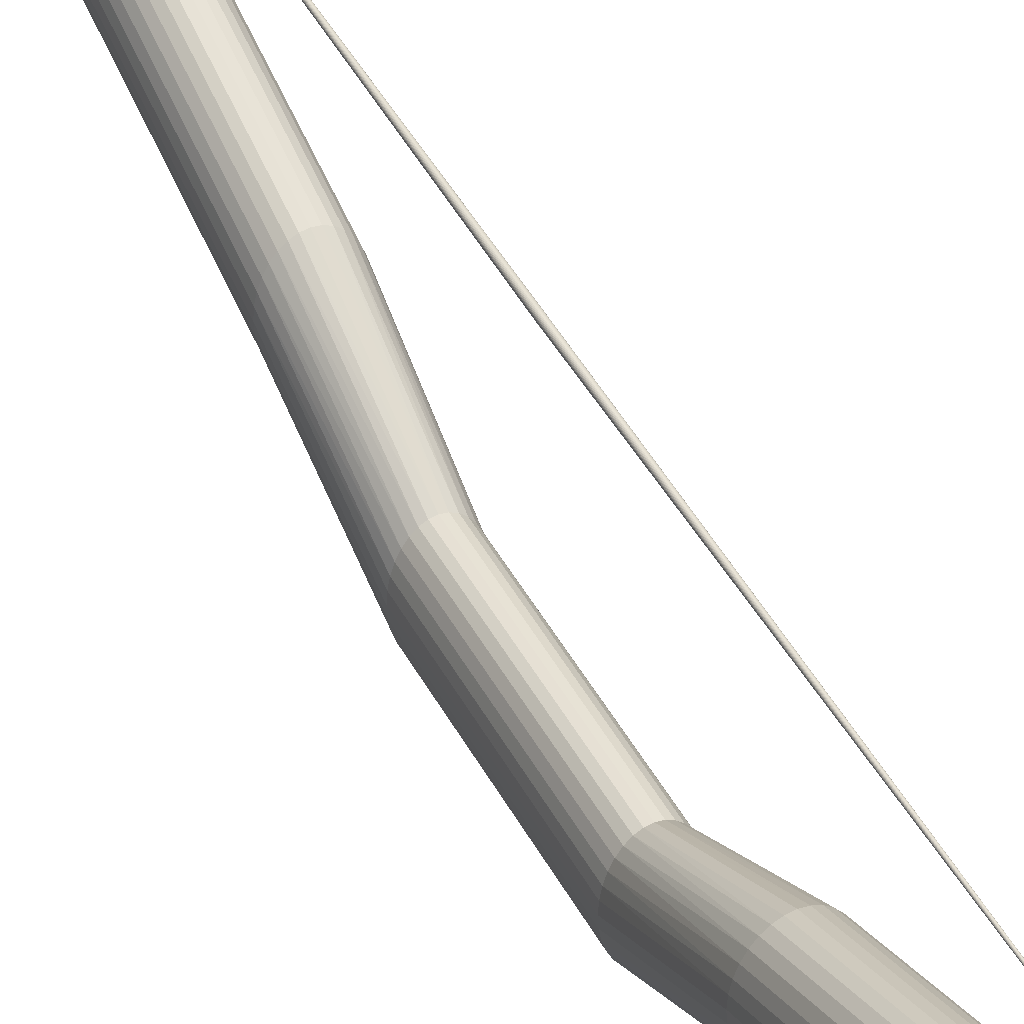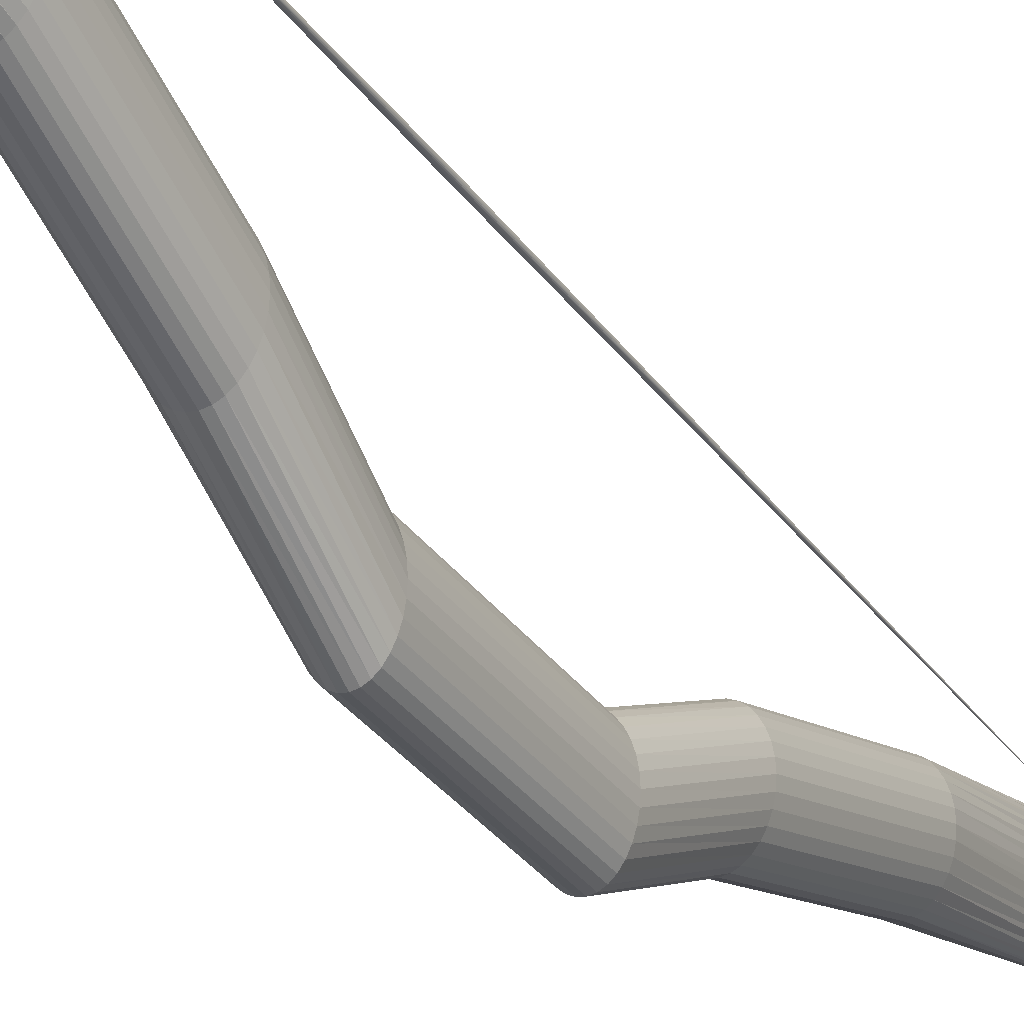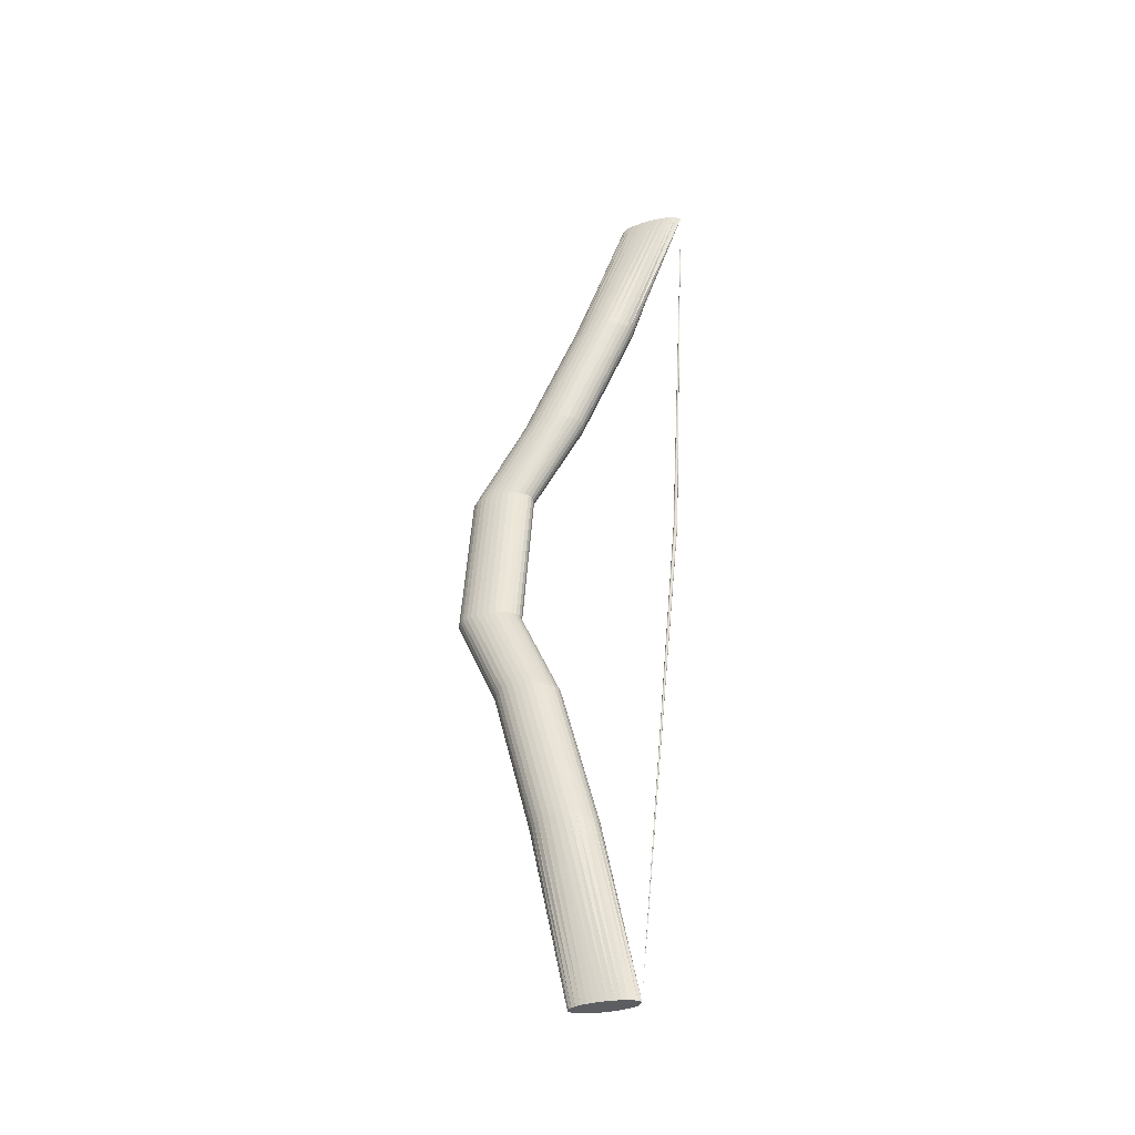
<metadata>
{"format":"obj","ext":"obj","renderer":"f3d","projection":"perspective","resolution":1024,"background":"white","views":[{"elev":43.8,"azim":143.7,"up":"+Z"},{"elev":-29.7,"azim":-162.4,"up":"+Z"},{"elev":-29.3,"azim":-67.4,"up":"+Y"}]}
</metadata>
<code>
o Cilindro
v -0.01174 -0.1829 -0.9942
v 0.01565 -0.0276 -0.9942
v -0.007927 -0.1836 -0.9935
v 0.01946 -0.02827 -0.9935
v -0.004266 -0.1842 -0.9916
v 0.02312 -0.02891 -0.9916
v -0.000892 -0.1848 -0.9884
v 0.02649 -0.02951 -0.9884
v 0.002065 -0.1853 -0.9842
v 0.02945 -0.03003 -0.9842
v 0.004492 -0.1858 -0.979
v 0.03188 -0.03046 -0.979
v 0.006295 -0.1861 -0.9732
v 0.03368 -0.03078 -0.9732
v 0.007406 -0.1863 -0.9668
v 0.03479 -0.03097 -0.9668
v 0.007781 -0.1863 -0.9601
v 0.03517 -0.03104 -0.9601
v 0.007406 -0.1863 -0.9535
v 0.03479 -0.03097 -0.9535
v 0.006295 -0.1861 -0.9471
v 0.03368 -0.03078 -0.9471
v 0.004492 -0.1858 -0.9412
v 0.03188 -0.03046 -0.9412
v 0.002065 -0.1853 -0.936
v 0.02945 -0.03003 -0.936
v -0.000892 -0.1848 -0.9318
v 0.02649 -0.02951 -0.9318
v -0.004266 -0.1842 -0.9287
v 0.02312 -0.02891 -0.9287
v -0.007927 -0.1836 -0.9267
v 0.01946 -0.02827 -0.9267
v -0.01174 -0.1829 -0.9261
v 0.01565 -0.0276 -0.9261
v -0.01554 -0.1822 -0.9267
v 0.01184 -0.02693 -0.9267
v -0.0192 -0.1816 -0.9287
v 0.008183 -0.02628 -0.9287
v -0.02258 -0.181 -0.9318
v 0.004809 -0.02568 -0.9318
v -0.02553 -0.1805 -0.936
v 0.001851 -0.02516 -0.936
v -0.02796 -0.18 -0.9412
v -0.000576 -0.02474 -0.9412
v -0.02976 -0.1797 -0.9471
v -0.002379 -0.02442 -0.9471
v -0.03087 -0.1795 -0.9535
v -0.003489 -0.02422 -0.9535
v -0.03125 -0.1795 -0.9601
v -0.003864 -0.02415 -0.9601
v -0.03087 -0.1795 -0.9668
v -0.003489 -0.02422 -0.9668
v -0.02976 -0.1797 -0.9732
v -0.002379 -0.02442 -0.9732
v -0.02796 -0.18 -0.979
v -0.000576 -0.02474 -0.979
v -0.02553 -0.1805 -0.9842
v 0.001851 -0.02516 -0.9842
v -0.02258 -0.181 -0.9884
v 0.004809 -0.02568 -0.9884
v -0.0192 -0.1816 -0.9916
v 0.008183 -0.02628 -0.9916
v -0.01554 -0.1822 -0.9935
v 0.01184 -0.02693 -0.9935
v 0.03173 0.06361 -0.9442
v 0.03622 0.06282 -0.9435
v 0.04054 0.06206 -0.9416
v 0.04451 0.06136 -0.9384
v 0.048 0.06074 -0.9342
v 0.05086 0.06024 -0.929
v 0.05298 0.05986 -0.9232
v 0.05429 0.05963 -0.9168
v 0.05474 0.05955 -0.9101
v 0.05429 0.05963 -0.9035
v 0.05298 0.05986 -0.8971
v 0.05086 0.06024 -0.8912
v 0.048 0.06074 -0.886
v 0.04451 0.06136 -0.8818
v 0.04054 0.06206 -0.8787
v 0.03622 0.06282 -0.8767
v 0.03173 0.06361 -0.8761
v 0.02724 0.0644 -0.8767
v 0.02293 0.06516 -0.8787
v 0.01895 0.06586 -0.8818
v 0.01547 0.06648 -0.886
v 0.01261 0.06698 -0.8912
v 0.01048 0.06736 -0.8971
v 0.009172 0.06759 -0.9035
v 0.00873 0.06767 -0.9101
v 0.009172 0.06759 -0.9168
v 0.01048 0.06736 -0.9232
v 0.01261 0.06698 -0.929
v 0.01547 0.06648 -0.9342
v 0.01895 0.06586 -0.9384
v 0.02293 0.06516 -0.9416
v 0.02724 0.0644 -0.9435
v 0.05376 0.1885 -0.8942
v 0.05824 0.1877 -0.8935
v 0.06256 0.187 -0.8916
v 0.06654 0.1863 -0.8884
v 0.07002 0.1856 -0.8842
v 0.07288 0.1851 -0.879
v 0.07501 0.1848 -0.8732
v 0.07632 0.1845 -0.8668
v 0.07676 0.1845 -0.8601
v 0.07632 0.1845 -0.8535
v 0.07501 0.1848 -0.8471
v 0.07288 0.1851 -0.8412
v 0.07002 0.1856 -0.836
v 0.06654 0.1863 -0.8318
v 0.06256 0.187 -0.8287
v 0.05824 0.1877 -0.8267
v 0.05376 0.1885 -0.8261
v 0.04927 0.1893 -0.8267
v 0.04495 0.1901 -0.8287
v 0.04098 0.1908 -0.8318
v 0.03749 0.1914 -0.836
v 0.03463 0.1919 -0.8412
v 0.0325 0.1923 -0.8471
v 0.0312 0.1925 -0.8535
v 0.03075 0.1926 -0.8601
v 0.0312 0.1925 -0.8668
v 0.0325 0.1923 -0.8732
v 0.03463 0.1919 -0.879
v 0.03749 0.1914 -0.8842
v 0.04098 0.1908 -0.8884
v 0.04495 0.1901 -0.8916
v 0.04927 0.1893 -0.8935
v 0.08292 0.3539 -0.8442
v 0.0844 0.3537 -0.8435
v 0.08582 0.3534 -0.8416
v 0.08713 0.3532 -0.8384
v 0.08828 0.353 -0.8342
v 0.08922 0.3528 -0.829
v 0.08991 0.3527 -0.8232
v 0.09035 0.3526 -0.8168
v 0.09049 0.3526 -0.8101
v 0.09035 0.3526 -0.8035
v 0.08991 0.3527 -0.7971
v 0.08922 0.3528 -0.7912
v 0.08828 0.353 -0.786
v 0.08713 0.3532 -0.7818
v 0.08582 0.3534 -0.7787
v 0.08274 0.3528 -0.7738
v 0.08003 0.3544 -0.7787
v 0.07872 0.3547 -0.7818
v 0.07758 0.3549 -0.786
v 0.07663 0.355 -0.7912
v 0.07594 0.3552 -0.7971
v 0.07551 0.3552 -0.8035
v 0.07536 0.3553 -0.8101
v 0.07551 0.3552 -0.8168
v 0.07594 0.3552 -0.8232
v 0.07663 0.355 -0.829
v 0.07758 0.3549 -0.8342
v 0.07872 0.3547 -0.8384
v 0.08003 0.3544 -0.8416
v 0.08145 0.3542 -0.8435
v -0.02891 -0.2803 -0.9442
v -0.0246 -0.2811 -0.9435
v -0.02044 -0.2818 -0.9416
v -0.01662 -0.2825 -0.9384
v -0.01326 -0.2831 -0.9342
v -0.01051 -0.2836 -0.929
v -0.008462 -0.2839 -0.9232
v -0.007203 -0.2842 -0.9168
v -0.006777 -0.2842 -0.9101
v -0.007203 -0.2842 -0.9035
v -0.008462 -0.2839 -0.8971
v -0.01051 -0.2836 -0.8912
v -0.01326 -0.2831 -0.886
v -0.01662 -0.2825 -0.8818
v -0.02044 -0.2818 -0.8787
v -0.0246 -0.2811 -0.8767
v -0.02891 -0.2803 -0.8761
v -0.03323 -0.2796 -0.8767
v -0.03739 -0.2788 -0.8787
v -0.04121 -0.2782 -0.8818
v -0.04457 -0.2776 -0.886
v -0.04732 -0.2771 -0.8912
v -0.04937 -0.2767 -0.8971
v -0.05063 -0.2765 -0.9035
v -0.05105 -0.2764 -0.9101
v -0.05063 -0.2765 -0.9168
v -0.04937 -0.2767 -0.9232
v -0.04732 -0.2771 -0.929
v -0.04457 -0.2776 -0.9342
v -0.04121 -0.2782 -0.9384
v -0.03739 -0.2788 -0.9416
v -0.03323 -0.2796 -0.9435
v -0.05575 -0.4326 -0.8942
v -0.05144 -0.4333 -0.8935
v -0.04728 -0.434 -0.8916
v -0.04346 -0.4347 -0.8884
v -0.0401 -0.4353 -0.8842
v -0.03735 -0.4358 -0.879
v -0.0353 -0.4362 -0.8732
v -0.03404 -0.4364 -0.8668
v -0.03362 -0.4365 -0.8601
v -0.03404 -0.4364 -0.8535
v -0.0353 -0.4362 -0.8471
v -0.03735 -0.4358 -0.8412
v -0.0401 -0.4353 -0.836
v -0.04346 -0.4347 -0.8318
v -0.04728 -0.434 -0.8287
v -0.05144 -0.4333 -0.8267
v -0.05575 -0.4326 -0.8261
v -0.06007 -0.4318 -0.8267
v -0.06423 -0.4311 -0.8287
v -0.06805 -0.4304 -0.8318
v -0.07141 -0.4298 -0.836
v -0.07416 -0.4293 -0.8412
v -0.07621 -0.4289 -0.8471
v -0.07747 -0.4287 -0.8535
v -0.07789 -0.4286 -0.8601
v -0.07747 -0.4287 -0.8668
v -0.07621 -0.4289 -0.8732
v -0.07416 -0.4293 -0.879
v -0.07141 -0.4298 -0.8842
v -0.06805 -0.4304 -0.8884
v -0.06423 -0.4311 -0.8916
v -0.06007 -0.4318 -0.8935
v -0.08766 -0.6135 -0.8442
v -0.0858 -0.6138 -0.8435
v -0.08401 -0.6142 -0.8416
v -0.08235 -0.6144 -0.8384
v -0.08091 -0.6147 -0.8342
v -0.07972 -0.6149 -0.829
v -0.07884 -0.6151 -0.8232
v -0.07829 -0.6152 -0.8168
v -0.07811 -0.6152 -0.8101
v -0.07829 -0.6152 -0.8035
v -0.07884 -0.6151 -0.7971
v -0.07972 -0.6149 -0.7912
v -0.08091 -0.6147 -0.786
v -0.08235 -0.6144 -0.7818
v -0.08896 -0.6135 -0.7761
v -0.09132 -0.6129 -0.7787
v -0.09297 -0.6126 -0.7818
v -0.09442 -0.6123 -0.786
v -0.0956 -0.6121 -0.7912
v -0.09649 -0.612 -0.7971
v -0.09703 -0.6119 -0.8035
v -0.09721 -0.6118 -0.8101
v -0.09703 -0.6119 -0.8168
v -0.09649 -0.612 -0.8232
v -0.0956 -0.6121 -0.829
v -0.09442 -0.6123 -0.8342
v -0.09297 -0.6126 -0.8384
v -0.09132 -0.6129 -0.8416
v -0.08953 -0.6132 -0.8435
v 0.008008 -0.1 -0.7644
v 0.007618 -0.1 -0.7644
v 0.007243 -0.1 -0.7645
v 0.006897 -0.1 -0.7647
v 0.006594 -0.1 -0.765
v 0.006345 -0.1 -0.7653
v 0.00616 -0.1 -0.7656
v 0.006046 -0.1 -0.766
v 0.006008 -0.1 -0.7664
v 0.006046 -0.1 -0.7668
v 0.00616 -0.1 -0.7671
v 0.006345 -0.1 -0.7675
v 0.006594 -0.1 -0.7678
v 0.006897 -0.1 -0.768
v 0.007243 -0.1 -0.7682
v 0.007618 -0.1 -0.7683
v 0.008009 -0.1 -0.7684
v 0.008399 -0.1 -0.7683
v 0.008774 -0.1 -0.7682
v 0.00912 -0.1 -0.7681
v 0.009423 -0.1 -0.7678
v 0.009672 -0.1 -0.7675
v 0.009857 -0.1 -0.7672
v 0.009971 -0.1 -0.7668
v 0.01001 -0.1 -0.7664
v 0.009971 -0.1 -0.766
v 0.009857 -0.1 -0.7656
v 0.009672 -0.1 -0.7653
v 0.009423 -0.1 -0.765
v 0.00912 -0.1 -0.7647
v 0.008774 -0.1 -0.7645
v 0.008399 -0.1 -0.7644
v -0.08766 -0.6135 -0.8101
v 0.08292 0.3539 -0.8101
f 2 1 3
f 4 3 5
f 6 5 7
f 7 9 10
f 10 9 11
f 12 11 13
f 14 13 15
f 15 17 18
f 17 19 20
f 19 21 22
f 21 23 24
f 24 23 25
f 25 27 28
f 27 29 30
f 29 31 32
f 32 31 33
f 34 33 35
f 35 37 38
f 38 37 39
f 40 39 41
f 42 41 43
f 44 43 45
f 46 45 47
f 48 47 49
f 49 51 52
f 52 51 53
f 54 53 55
f 56 55 57
f 58 57 59
f 60 59 61
f 38 40 84
f 61 63 64
f 64 63 1
f 13 11 164
f 92 93 125
f 56 58 93
f 14 71 70
f 32 80 79
f 48 50 89
f 6 67 66
f 24 76 75
f 40 42 85
f 58 60 94
f 16 72 71
f 34 81 80
f 50 52 90
f 8 68 67
f 26 77 76
f 42 44 86
f 60 62 95
f 18 73 72
f 34 36 82
f 52 54 91
f 10 69 68
f 28 78 77
f 44 46 87
f 62 64 96
f 20 74 73
f 36 38 83
f 54 56 92
f 12 70 69
f 30 79 78
f 46 48 88
f 4 66 65
f 64 2 65
f 22 75 74
f 127 128 158
f 80 112 111
f 67 99 98
f 93 94 126
f 81 113 112
f 68 100 99
f 94 95 127
f 81 82 114
f 69 101 100
f 95 96 128
f 82 83 115
f 70 102 101
f 96 65 97
f 83 84 116
f 71 103 102
f 84 85 117
f 72 104 103
f 85 86 118
f 73 105 104
f 86 87 119
f 74 106 105
f 87 88 120
f 75 107 106
f 88 89 121
f 76 108 107
f 89 90 122
f 77 109 108
f 90 91 123
f 78 110 109
f 91 92 124
f 79 111 110
f 66 98 97
f 114 115 145
f 102 134 133
f 128 97 129
f 115 116 146
f 103 135 134
f 116 117 147
f 104 136 135
f 117 118 148
f 105 137 136
f 118 119 149
f 106 138 137
f 119 120 150
f 107 139 138
f 120 121 151
f 108 140 139
f 121 122 152
f 109 141 140
f 122 123 153
f 110 142 141
f 123 124 154
f 111 143 142
f 98 130 129
f 124 125 155
f 112 144 143
f 99 131 130
f 125 126 156
f 113 144 112
f 100 132 131
f 126 127 157
f 114 144 113
f 101 133 132
f 182 214 215
f 31 29 173
f 47 182 183
f 5 3 160
f 23 21 169
f 39 178 179
f 57 187 188
f 15 13 165
f 33 31 174
f 49 183 184
f 7 5 161
f 25 23 170
f 41 179 180
f 59 188 189
f 17 15 166
f 33 175 176
f 51 184 185
f 9 7 162
f 27 25 171
f 43 180 181
f 61 189 190
f 19 17 167
f 35 176 177
f 53 185 186
f 11 9 163
f 29 27 172
f 45 181 182
f 3 1 159
f 63 190 159
f 21 19 168
f 37 177 178
f 55 186 187
f 217 246 247
f 170 169 201
f 183 215 216
f 171 170 202
f 184 216 217
f 172 171 203
f 185 217 218
f 173 172 204
f 160 159 191
f 186 218 219
f 174 173 205
f 161 160 192
f 187 219 220
f 175 174 206
f 162 161 193
f 188 220 221
f 175 207 208
f 163 162 194
f 189 221 222
f 176 208 209
f 164 163 195
f 190 222 191
f 177 209 210
f 165 164 196
f 178 210 211
f 166 165 197
f 179 211 212
f 167 166 198
f 180 212 213
f 168 167 199
f 181 213 214
f 169 168 200
f 205 204 236
f 192 191 223
f 218 247 248
f 205 237 206
f 193 192 224
f 219 248 249
f 206 237 207
f 194 193 225
f 220 249 250
f 207 237 208
f 195 194 226
f 221 250 251
f 208 237 238
f 196 195 227
f 222 251 223
f 209 238 239
f 197 196 228
f 210 239 240
f 198 197 229
f 211 240 241
f 199 198 230
f 212 241 242
f 200 199 231
f 213 242 243
f 201 200 232
f 214 243 244
f 202 201 233
f 215 244 245
f 203 202 234
f 216 245 246
f 204 203 235
f 144 252 253
f 144 253 254
f 144 254 255
f 144 255 256
f 144 256 257
f 144 257 258
f 144 258 259
f 144 259 260
f 144 260 261
f 144 261 262
f 144 262 263
f 144 263 264
f 144 264 265
f 144 265 266
f 144 266 267
f 144 267 268
f 144 268 269
f 144 269 270
f 144 270 271
f 144 271 272
f 144 272 273
f 144 273 274
f 144 274 275
f 144 275 276
f 144 276 277
f 144 277 278
f 144 278 279
f 144 279 280
f 144 280 281
f 144 281 282
f 254 253 237
f 144 282 283
f 144 283 252
f 130 285 129
f 263 262 237
f 272 271 237
f 281 280 237
f 259 258 237
f 268 267 237
f 277 276 237
f 255 254 237
f 264 263 237
f 273 272 237
f 282 281 237
f 260 259 237
f 269 268 237
f 278 277 237
f 256 255 237
f 265 264 237
f 274 273 237
f 283 282 237
f 261 260 237
f 270 269 237
f 279 278 237
f 257 256 237
f 266 265 237
f 275 274 237
f 253 252 237
f 252 283 237
f 262 261 237
f 271 270 237
f 280 279 237
f 258 257 237
f 267 266 237
f 276 275 237
f 223 284 224
f 224 284 225
f 225 284 226
f 226 284 227
f 227 284 228
f 228 284 229
f 229 284 230
f 230 284 231
f 231 284 232
f 232 284 233
f 233 284 234
f 234 284 235
f 235 284 236
f 236 284 237
f 237 284 238
f 238 284 239
f 239 284 240
f 240 284 241
f 241 284 242
f 242 284 243
f 243 284 244
f 244 284 245
f 245 284 246
f 246 284 247
f 247 284 248
f 248 284 249
f 249 284 250
f 250 284 251
f 251 284 223
f 129 285 158
f 158 285 157
f 157 285 156
f 156 285 155
f 155 285 154
f 154 285 153
f 153 285 152
f 152 285 151
f 151 285 150
f 150 285 149
f 149 285 148
f 148 285 147
f 147 285 146
f 146 285 145
f 145 285 144
f 144 285 143
f 143 285 142
f 142 285 141
f 141 285 140
f 140 285 139
f 139 285 138
f 138 285 137
f 137 285 136
f 136 285 135
f 135 285 134
f 134 285 133
f 133 285 132
f 132 285 131
f 131 285 130
f 2 3 4
f 4 5 6
f 6 7 8
f 7 10 8
f 10 11 12
f 12 13 14
f 14 15 16
f 15 18 16
f 17 20 18
f 19 22 20
f 21 24 22
f 24 25 26
f 25 28 26
f 27 30 28
f 29 32 30
f 32 33 34
f 34 35 36
f 35 38 36
f 38 39 40
f 40 41 42
f 42 43 44
f 44 45 46
f 46 47 48
f 48 49 50
f 49 52 50
f 52 53 54
f 54 55 56
f 56 57 58
f 58 59 60
f 60 61 62
f 38 84 83
f 61 64 62
f 64 1 2
f 13 164 165
f 92 125 124
f 56 93 92
f 14 70 12
f 32 79 30
f 48 89 88
f 6 66 4
f 24 75 22
f 40 85 84
f 58 94 93
f 16 71 14
f 34 80 32
f 50 90 89
f 8 67 6
f 26 76 24
f 42 86 85
f 60 95 94
f 18 72 16
f 34 82 81
f 52 91 90
f 10 68 8
f 28 77 26
f 44 87 86
f 62 96 95
f 20 73 18
f 36 83 82
f 54 92 91
f 12 69 10
f 30 78 28
f 46 88 87
f 4 65 2
f 64 65 96
f 22 74 20
f 127 158 157
f 80 111 79
f 67 98 66
f 93 126 125
f 81 112 80
f 68 99 67
f 94 127 126
f 81 114 113
f 69 100 68
f 95 128 127
f 82 115 114
f 70 101 69
f 96 97 128
f 83 116 115
f 71 102 70
f 84 117 116
f 72 103 71
f 85 118 117
f 73 104 72
f 86 119 118
f 74 105 73
f 87 120 119
f 75 106 74
f 88 121 120
f 76 107 75
f 89 122 121
f 77 108 76
f 90 123 122
f 78 109 77
f 91 124 123
f 79 110 78
f 66 97 65
f 114 145 144
f 102 133 101
f 128 129 158
f 115 146 145
f 103 134 102
f 116 147 146
f 104 135 103
f 117 148 147
f 105 136 104
f 118 149 148
f 106 137 105
f 119 150 149
f 107 138 106
f 120 151 150
f 108 139 107
f 121 152 151
f 109 140 108
f 122 153 152
f 110 141 109
f 123 154 153
f 111 142 110
f 98 129 97
f 124 155 154
f 112 143 111
f 99 130 98
f 125 156 155
f 100 131 99
f 126 157 156
f 101 132 100
f 182 215 183
f 31 173 174
f 47 183 49
f 5 160 161
f 23 169 170
f 39 179 41
f 57 188 59
f 15 165 166
f 33 174 175
f 49 184 51
f 7 161 162
f 25 170 171
f 41 180 43
f 59 189 61
f 17 166 167
f 33 176 35
f 51 185 53
f 9 162 163
f 27 171 172
f 43 181 45
f 61 190 63
f 19 167 168
f 35 177 37
f 53 186 55
f 11 163 164
f 29 172 173
f 45 182 47
f 3 159 160
f 63 159 1
f 21 168 169
f 37 178 39
f 55 187 57
f 217 247 218
f 170 201 202
f 183 216 184
f 171 202 203
f 184 217 185
f 172 203 204
f 185 218 186
f 173 204 205
f 160 191 192
f 186 219 187
f 174 205 206
f 161 192 193
f 187 220 188
f 175 206 207
f 162 193 194
f 188 221 189
f 175 208 176
f 163 194 195
f 189 222 190
f 176 209 177
f 164 195 196
f 190 191 159
f 177 210 178
f 165 196 197
f 178 211 179
f 166 197 198
f 179 212 180
f 167 198 199
f 180 213 181
f 168 199 200
f 181 214 182
f 169 200 201
f 205 236 237
f 192 223 224
f 218 248 219
f 193 224 225
f 219 249 220
f 194 225 226
f 220 250 221
f 195 226 227
f 221 251 222
f 208 238 209
f 196 227 228
f 222 223 191
f 209 239 210
f 197 228 229
f 210 240 211
f 198 229 230
f 211 241 212
f 199 230 231
f 212 242 213
f 200 231 232
f 213 243 214
f 201 232 233
f 214 244 215
f 202 233 234
f 215 245 216
f 203 234 235
f 216 246 217
f 204 235 236

</code>
